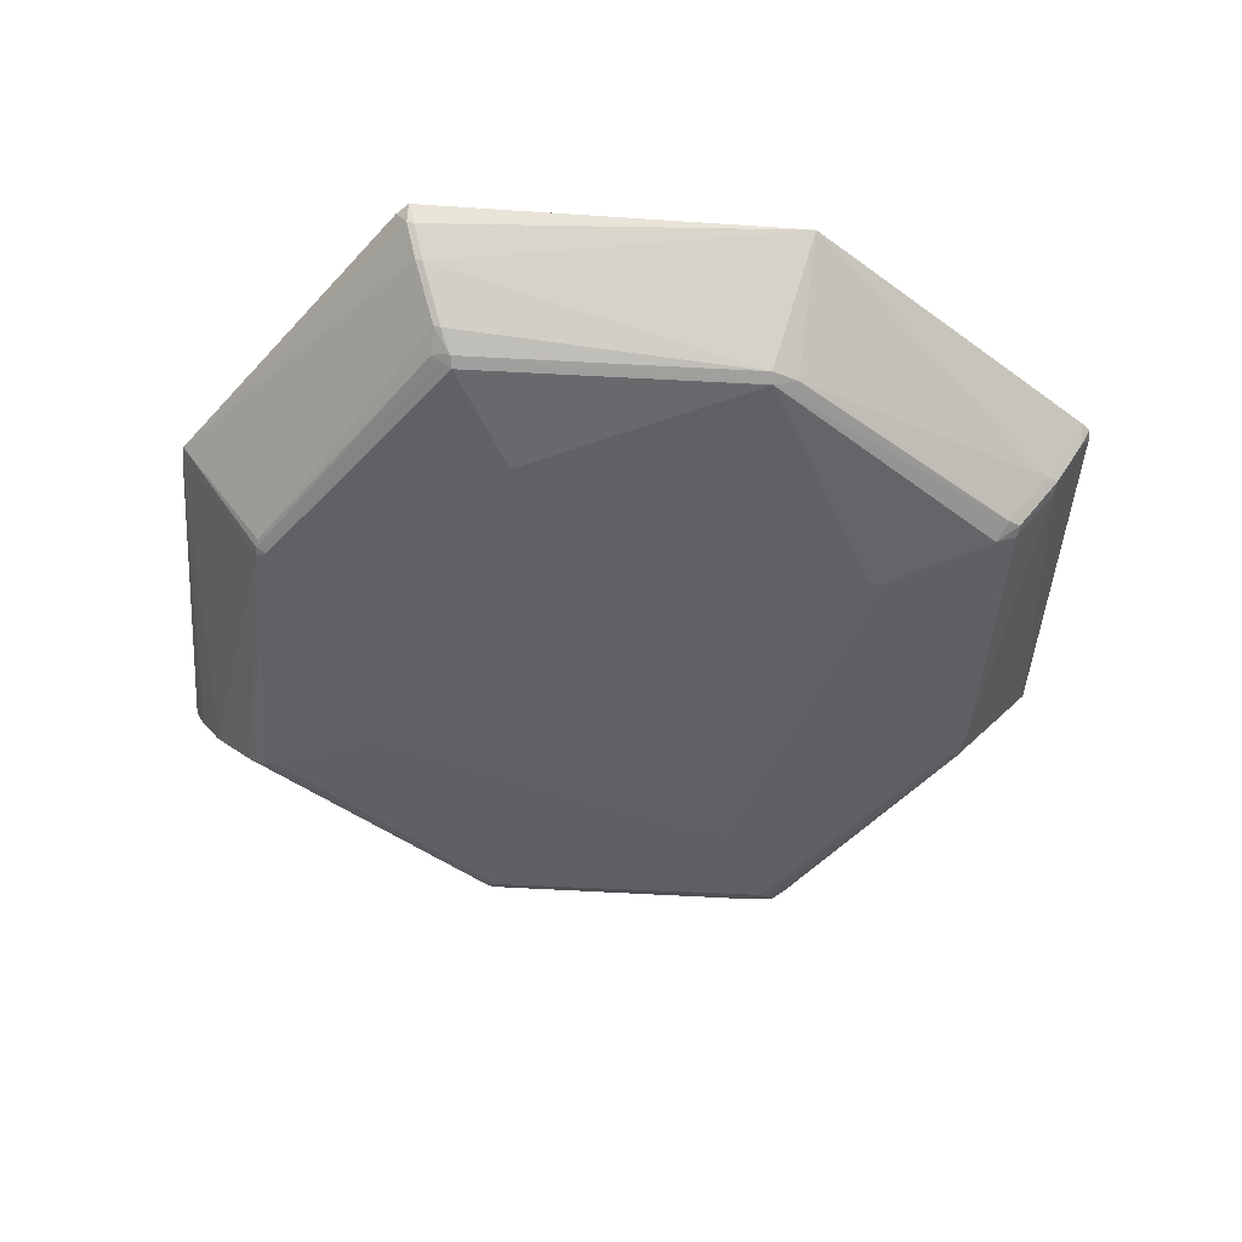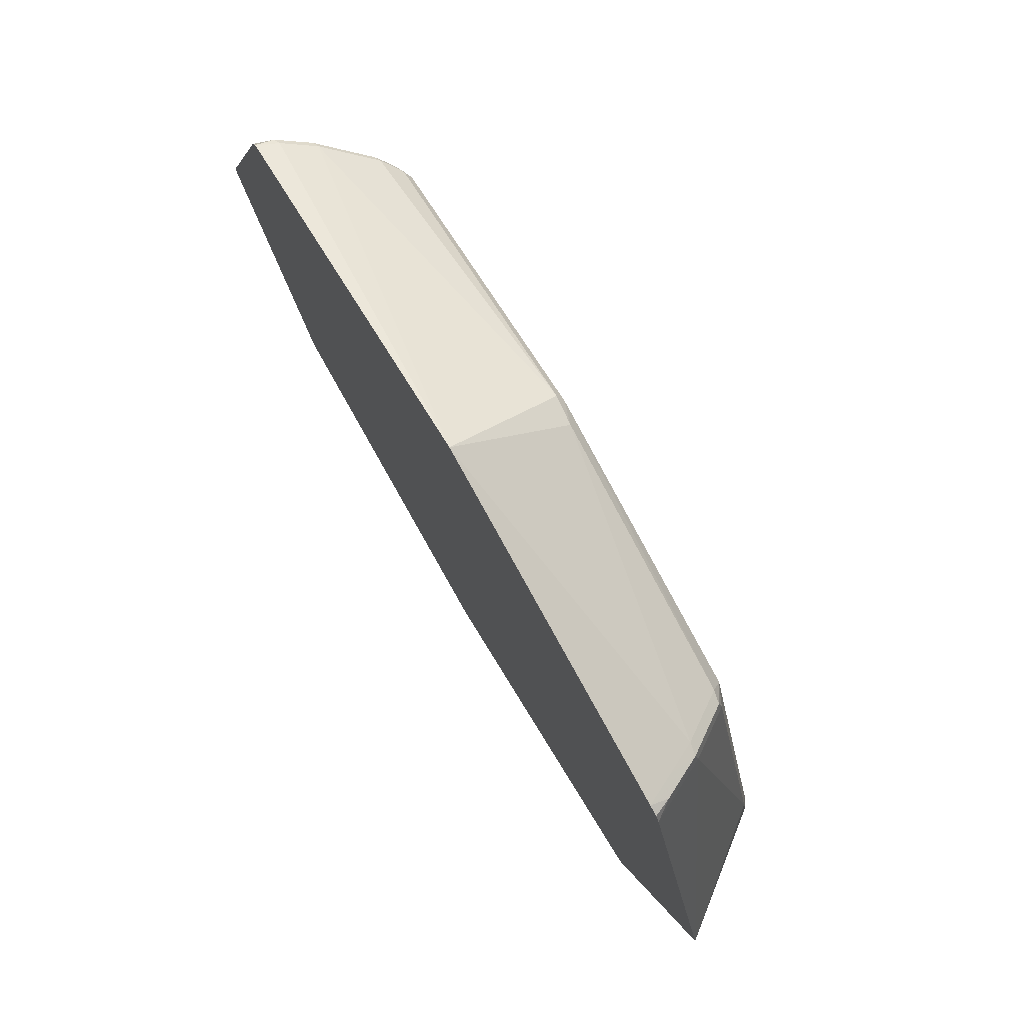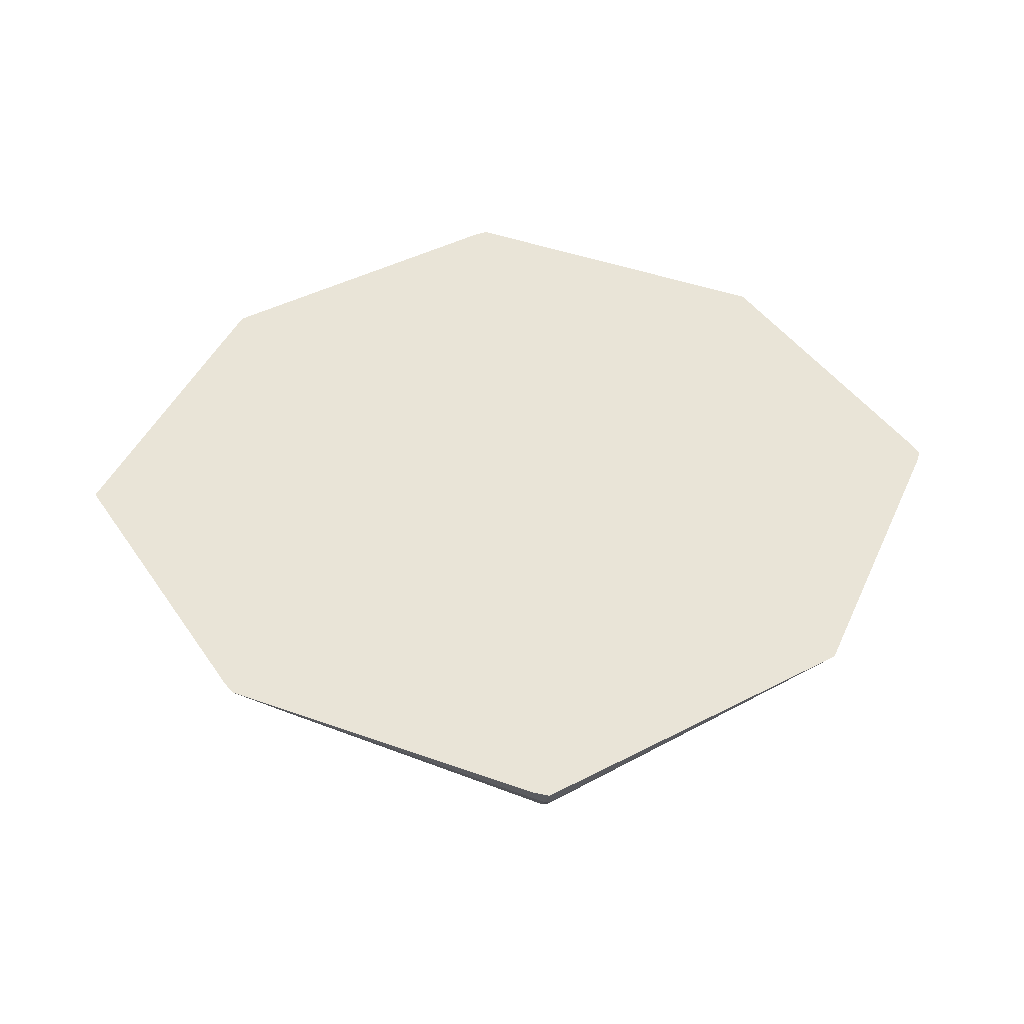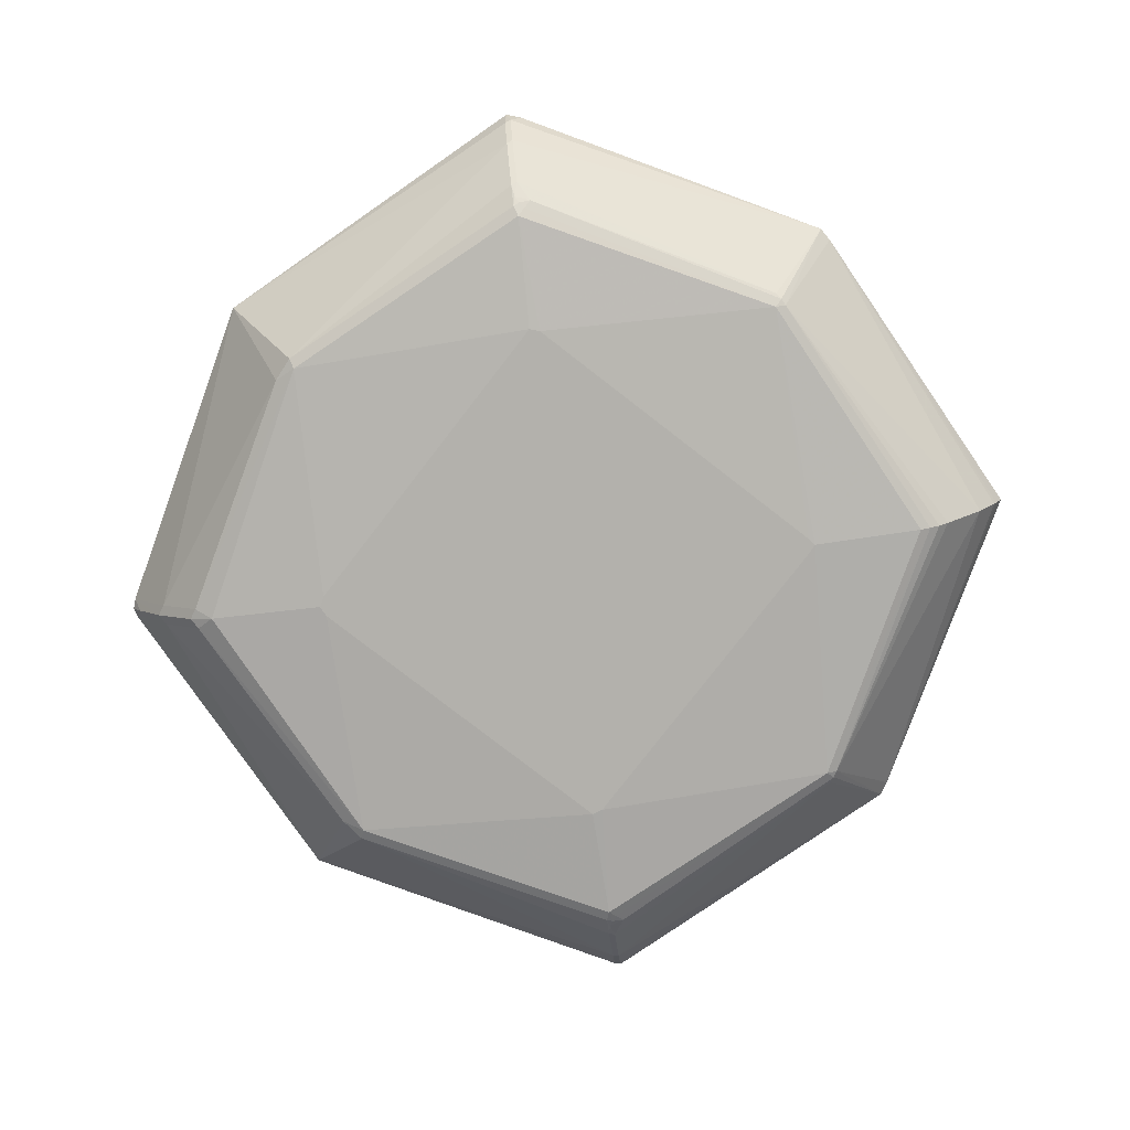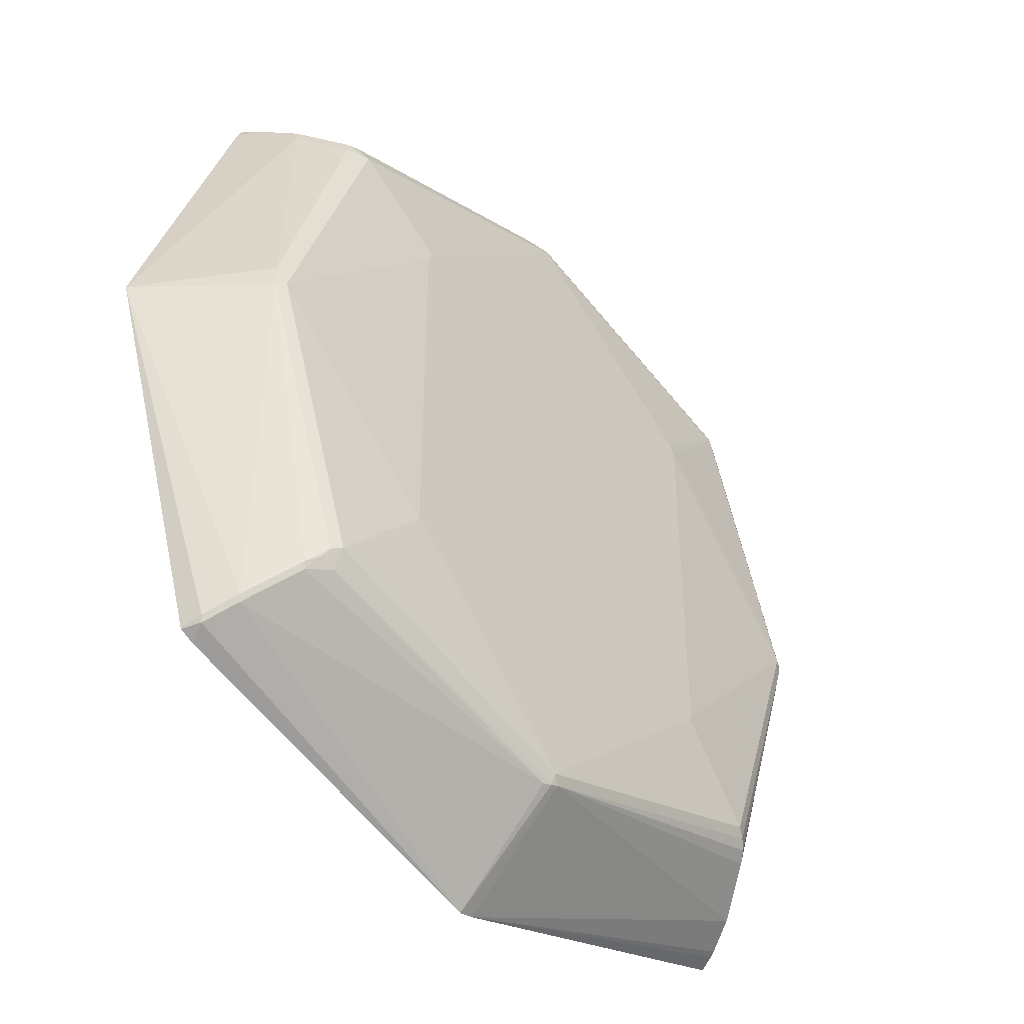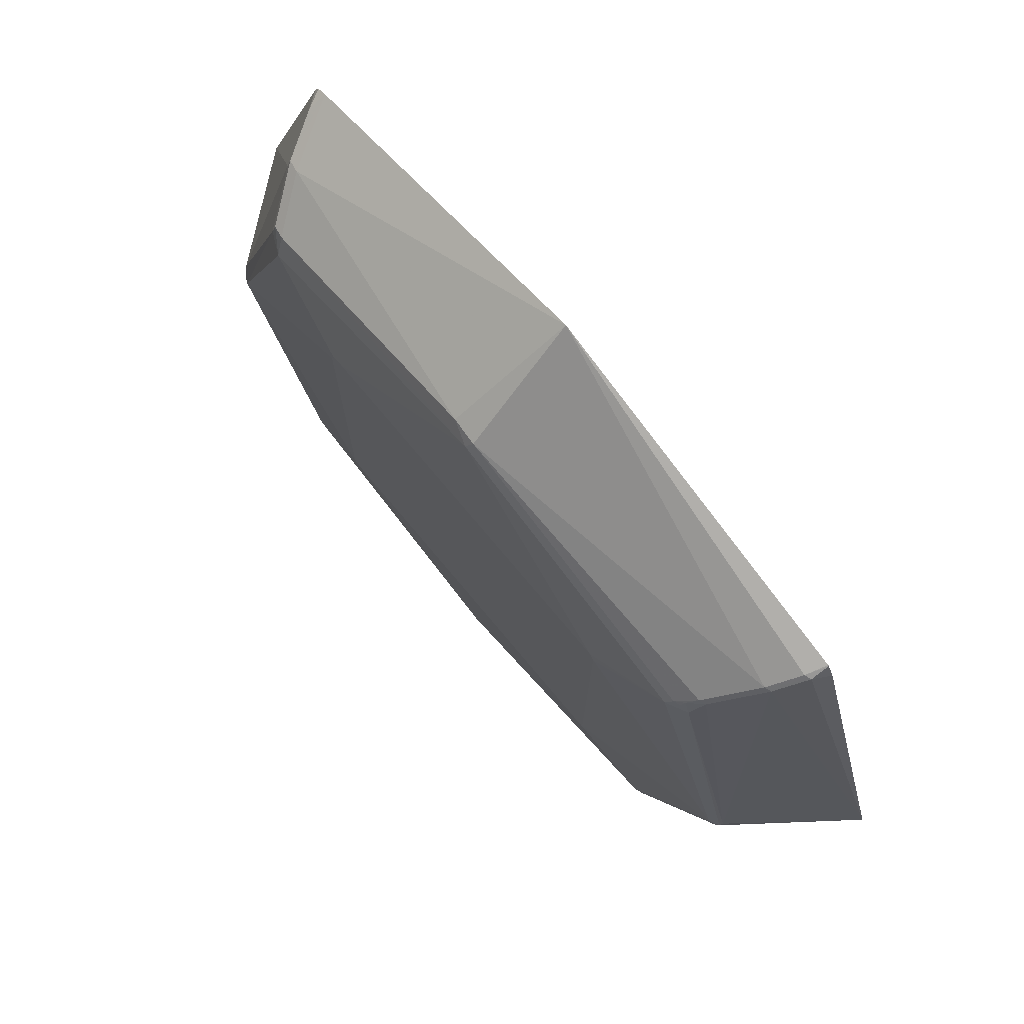
<metadata>
{"format":"obj","ext":"obj","renderer":"f3d","projection":"perspective","resolution":1024,"background":"white","views":[{"elev":-47.2,"azim":-112.0,"up":"+Y"},{"elev":78.8,"azim":-120.5,"up":"+Z"},{"elev":43.4,"azim":-139.3,"up":"+Y"},{"elev":-79.0,"azim":52.3,"up":"+Y"},{"elev":-44.2,"azim":-47.2,"up":"+Z"},{"elev":75.7,"azim":50.0,"up":"+Z"}]}
</metadata>
<code>
v 0 -0.54 -0.6466
v 0.02127 -0.54 -0.6418
v 0.01063 -0.6981 -0.5222
v 0 -0.6963 -0.5257
v -0.01063 -0.6928 -0.5275
v -0.4583 -0.6075 -0.4636
v -0.4795 -0.5649 -0.4849
v -0.4689 -0.54 -0.4973
v -0.4689 -0.54 -0.4973
v 0.4909 -0.54 -0.4909
v 0.4831 -0.5613 -0.4831
v 0.4795 -0.5702 -0.4795
v 0.4583 -0.6128 -0.4583
v 0.4156 -0.6768 -0.4156
v 0.405 -0.6901 -0.405
v 0.3943 -0.6981 -0.3943
v 0 -0.7034 -0.5116
v -0.3836 -0.6892 -0.4121
v -0.4156 -0.6714 -0.4209
v -0.4618 -0.6111 -0.4547
v -0.4831 -0.5684 -0.476
v -0.4894 -0.54 -0.487
v -0.4693 -0.54 -0.4971
v 0.6418 -0.54 -0.02127
v 0.5222 -0.6981 -0.01063
v 0.5116 -0.7034 -0
v 0.3836 -0.7034 -0.3836
v -0.2557 -0.7177 -0.2699
v -0.3836 -0.7034 -0.3836
v -0.3836 -0.6963 -0.3979
v 0.2686 -0.7177 -0.2686
v 0.2556 -0.7177 -0.2699
v -0.3943 -0.6928 -0.3997
v -0.405 -0.6874 -0.4023
v -0.4192 -0.675 -0.4121
v -0.5257 -0.6963 -0.007089
v -0.6466 -0.54 0.007089
v -0.4902 -0.54 -0.4855
v 0.6466 -0.54 -0
v 0.5257 -0.6963 -0
v 0.3979 -0.6963 0.3836
v 0.3836 -0.7034 0.3836
v 0.2699 -0.7177 0.2557
v 0.2699 -0.7177 -0.2556
v -0.2699 -0.7177 -0.2628
v -0.5116 -0.7034 -0
v -0.3979 -0.6963 -0.3907
v -0.5222 -0.6928 0.0319
v -0.476 -0.5826 0.4547
v -0.4973 -0.54 0.4761
v -0.4547 -0.6253 0.4333
v 0.5275 -0.6928 0.01063
v 0.4973 -0.54 0.4689
v 0.4973 -0.54 0.4689
v 0.4849 -0.5649 0.4795
v 0.4636 -0.6075 0.4583
v 0.4121 -0.6892 0.3836
v 0.3997 -0.6928 0.3943
v 0.2628 -0.7177 0.2699
v 0.3907 -0.6963 0.3979
v 0 -0.7034 0.5116
v -0.2699 -0.7177 0.2486
v -0.2646 -0.7177 0.2646
v -0.3836 -0.7034 0.3836
v -0.4121 -0.6892 0.3907
v -0.4512 -0.6217 0.4512
v -0.4724 -0.5791 0.4724
v -0.4795 -0.5649 0.4795
v -0.4902 -0.54 0.4902
v 0.4209 -0.6714 0.4156
v 0.4971 -0.54 0.4693
v 0.487 -0.54 0.4894
v 0.476 -0.5684 0.4831
v 0.4547 -0.6111 0.4618
v 0.4023 -0.6874 0.405
v -0.2486 -0.7177 0.2699
v 0.4121 -0.675 0.4192
v 0.007089 -0.6963 0.5257
v -0.0319 -0.6928 0.5222
v -0.3907 -0.6892 0.4121
v -0.4085 -0.6856 0.4085
v -0.4333 -0.6253 0.4547
v -0.4547 -0.5826 0.476
v -0.4761 -0.54 0.4973
v 0.4855 -0.54 0.4902
v -0.007089 -0.54 0.6466
f 41 58 42
f 46 62 63
f 42 59 43
f 42 58 60
f 42 60 61
f 42 61 59
f 45 62 46
f 46 63 64
f 50 67 68
f 46 65 48
f 48 65 51
f 49 51 66
f 49 66 50
f 50 66 67
f 50 68 69
f 51 65 81
f 41 57 58
f 46 64 65
f 40 52 57
f 29 46 47
f 39 55 56
f 28 63 62
f 51 81 66
f 28 62 45
f 29 47 33
f 29 33 30
f 29 45 46
f 33 47 34
f 34 47 35
f 39 56 52
f 35 47 36
f 36 48 37
f 36 47 46
f 37 49 50
f 37 48 51
f 37 51 49
f 39 52 40
f 39 53 54
f 39 54 55
f 36 46 48
f 52 56 70
f 78 86 79
f 53 71 54
f 66 80 82
f 66 82 83
f 66 83 84
f 66 84 67
f 67 84 68
f 68 84 69
f 70 77 75
f 72 85 73
f 73 85 86
f 73 86 74
f 74 78 77
f 74 86 78
f 79 86 82
f 79 82 80
f 82 86 83
f 83 86 84
f 28 76 63
f 66 81 80
f 64 81 65
f 64 80 81
f 61 78 79
f 54 71 55
f 55 71 72
f 55 72 73
f 55 73 74
f 55 74 56
f 56 74 77
f 56 77 70
f 57 70 75
f 52 70 57
f 57 75 58
f 59 61 76
f 60 75 77
f 60 77 78
f 60 78 61
f 61 79 80
f 61 80 64
f 61 64 63
f 61 63 76
f 58 75 60
f 28 59 76
f 3 13 14
f 28 44 43
f 1 24 10
f 28 43 59
f 2 10 11
f 2 11 12
f 2 12 13
f 2 13 3
f 3 14 15
f 3 15 16
f 3 16 17
f 3 17 4
f 4 17 30
f 4 30 18
f 4 18 5
f 5 18 19
f 5 19 6
f 6 19 35
f 6 35 20
f 1 39 24
f 6 20 7
f 1 53 39
f 1 72 71
f 1 2 3
f 1 3 4
f 1 4 5
f 1 5 6
f 1 6 7
f 1 7 8
f 1 8 9
f 1 9 23
f 1 23 22
f 1 22 38
f 1 38 37
f 1 37 50
f 1 50 69
f 1 69 84
f 1 84 86
f 1 86 85
f 1 85 72
f 1 71 53
f 7 20 21
f 1 10 2
f 7 22 23
f 20 35 36
f 20 36 37
f 20 37 21
f 21 37 38
f 21 38 22
f 24 39 25
f 25 39 40
f 25 40 26
f 19 34 35
f 26 40 57
f 26 41 42
f 26 42 43
f 26 43 44
f 26 44 31
f 26 31 27
f 28 45 29
f 7 21 22
f 28 31 44
f 26 57 41
f 18 34 19
f 28 32 31
f 18 30 33
f 18 33 34
f 8 23 9
f 10 24 11
f 11 24 12
f 12 24 13
f 13 24 25
f 13 25 14
f 14 25 15
f 15 25 16
f 7 23 8
f 16 26 27
f 16 27 17
f 17 28 29
f 17 29 30
f 17 27 31
f 17 31 32
f 16 25 26
f 17 32 28

</code>
